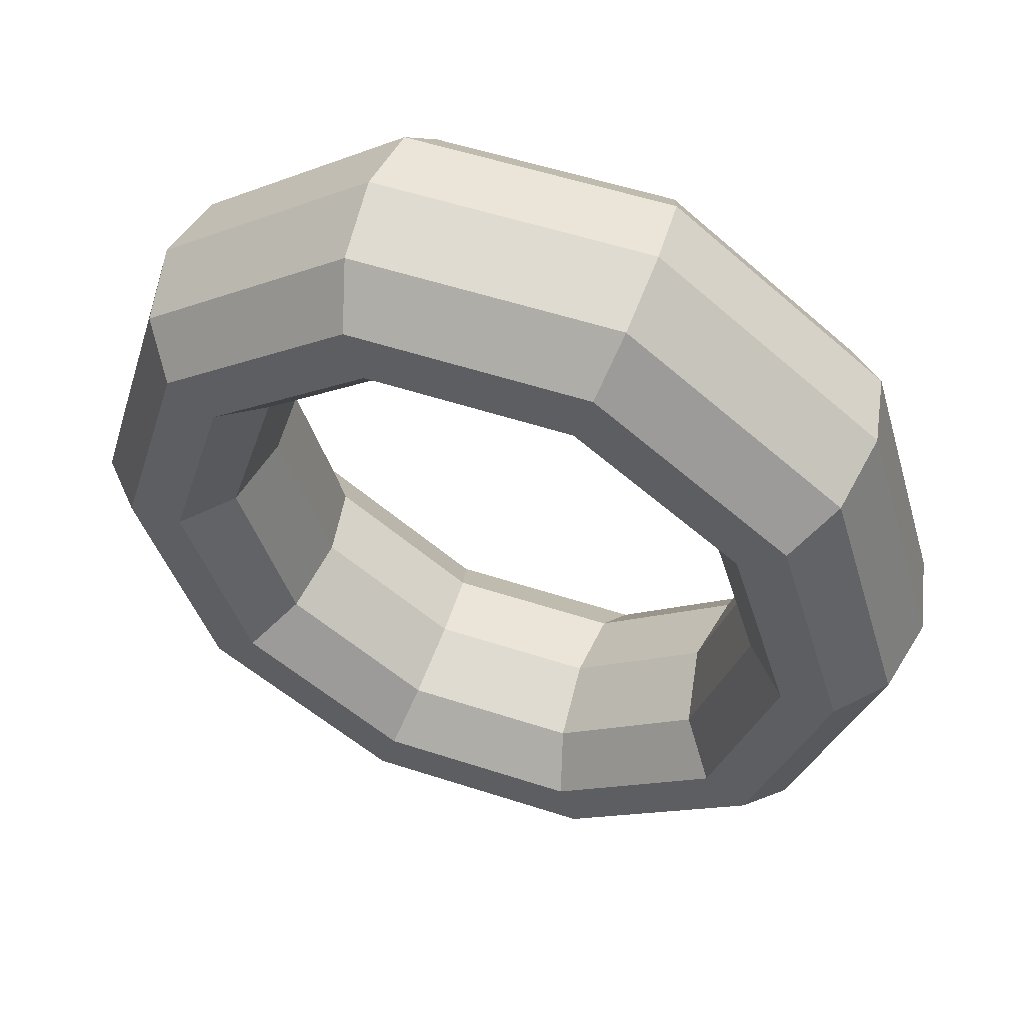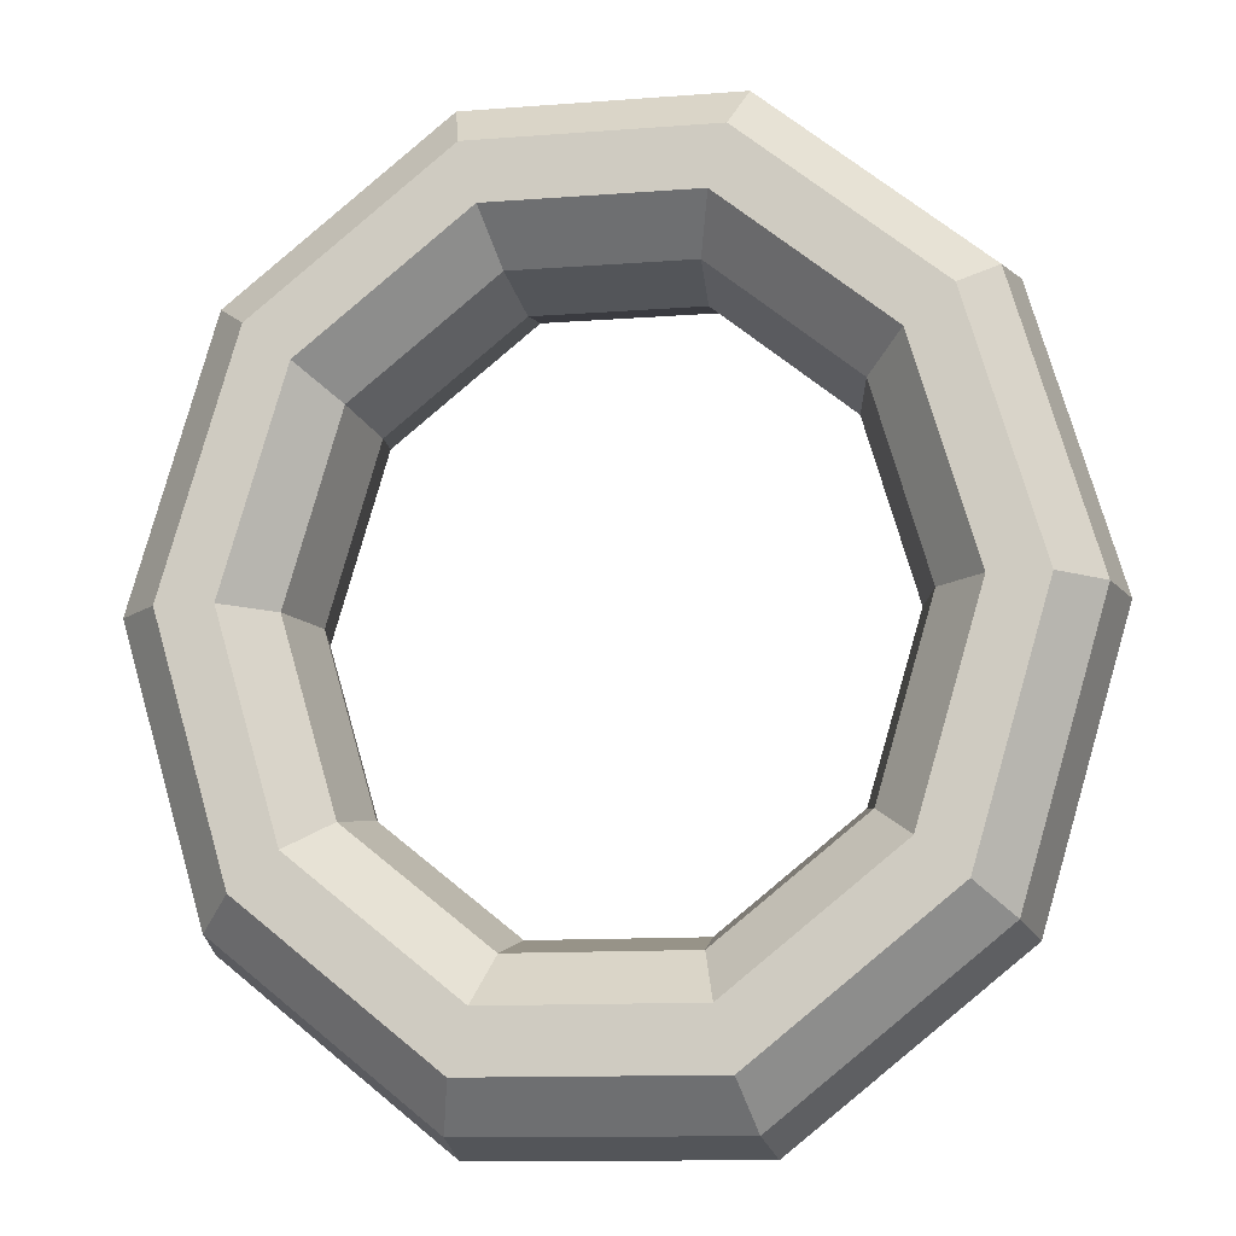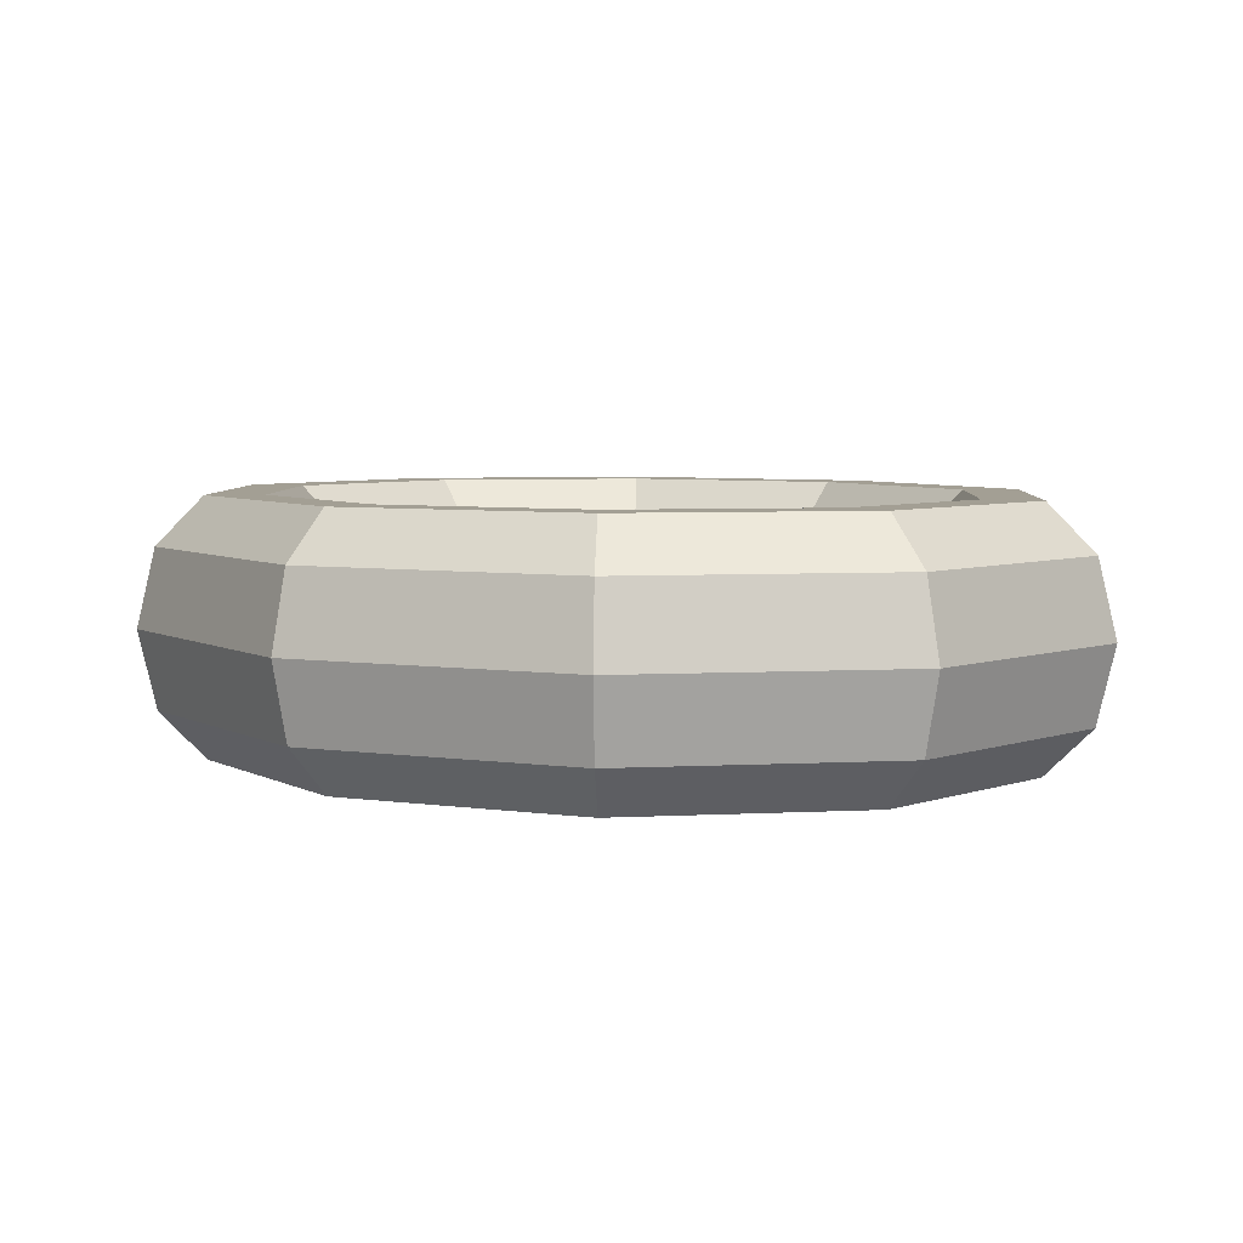
<metadata>
{"format":"obj","ext":"obj","renderer":"f3d","projection":"perspective","resolution":1024,"background":"white","views":[{"elev":55.8,"azim":-161.2,"up":"+Y"},{"elev":-11.7,"azim":-169.4,"up":"+Y"},{"elev":5.3,"azim":-48.4,"up":"+Z"}]}
</metadata>
<code>
v 0.6495 2.213 0
v 1.7 1.368 0
v 0.6908 2.354 0.6103
v 0.6908 2.354 0.6103
v 1.7 1.368 0
v 1.809 1.455 0.6103
v -0.6495 2.213 0
v 0.6495 2.213 0
v -0.6908 2.354 0.6103
v -0.6908 2.354 0.6103
v 0.6495 2.213 0
v 0.6908 2.354 0.6103
v -1.7 1.368 0
v -0.6495 2.213 0
v -1.809 1.455 0.6103
v -1.809 1.455 0.6103
v -0.6495 2.213 0
v -0.6908 2.354 0.6103
v -2.102 0 0
v -1.7 1.368 0
v -2.236 0 0.6103
v -2.236 0 0.6103
v -1.7 1.368 0
v -1.809 1.455 0.6103
v -1.7 -1.368 0
v -2.102 0 0
v -1.809 -1.455 0.6103
v -1.809 -1.455 0.6103
v -2.102 0 0
v -2.236 0 0.6103
v -0.6495 -2.213 0
v -1.7 -1.368 0
v -0.6908 -2.354 0.6103
v -0.6908 -2.354 0.6103
v -1.7 -1.368 0
v -1.809 -1.455 0.6103
v 0.6495 -2.213 0
v -0.6495 -2.213 0
v 0.6908 -2.354 0.6103
v 0.6908 -2.354 0.6103
v -0.6495 -2.213 0
v -0.6908 -2.354 0.6103
v 1.7 -1.368 0
v 0.6495 -2.213 0
v 1.809 -1.455 0.6103
v 1.809 -1.455 0.6103
v 0.6495 -2.213 0
v 0.6908 -2.354 0.6103
v 2.102 0 0
v 1.7 -1.368 0
v 2.236 0 0.6103
v 2.236 0 0.6103
v 1.7 -1.368 0
v 1.809 -1.455 0.6103
v 1.7 1.368 0
v 2.102 0 0
v 1.809 1.455 0.6103
v 1.809 1.455 0.6103
v 2.102 0 0
v 2.236 0 0.6103
v 0.6908 2.354 0.6103
v 1.809 1.455 0.6103
v 0.7991 2.723 0.9876
v 0.7991 2.723 0.9876
v 1.809 1.455 0.6103
v 2.092 1.683 0.9876
v -0.6908 2.354 0.6103
v 0.6908 2.354 0.6103
v -0.7991 2.723 0.9876
v -0.7991 2.723 0.9876
v 0.6908 2.354 0.6103
v 0.7991 2.723 0.9876
v -1.809 1.455 0.6103
v -0.6908 2.354 0.6103
v -2.092 1.683 0.9876
v -2.092 1.683 0.9876
v -0.6908 2.354 0.6103
v -0.7991 2.723 0.9876
v -2.236 0 0.6103
v -1.809 1.455 0.6103
v -2.586 0 0.9876
v -2.586 0 0.9876
v -1.809 1.455 0.6103
v -2.092 1.683 0.9876
v -1.809 -1.455 0.6103
v -2.236 0 0.6103
v -2.092 -1.683 0.9876
v -2.092 -1.683 0.9876
v -2.236 0 0.6103
v -2.586 0 0.9876
v -0.6908 -2.354 0.6103
v -1.809 -1.455 0.6103
v -0.7991 -2.723 0.9876
v -0.7991 -2.723 0.9876
v -1.809 -1.455 0.6103
v -2.092 -1.683 0.9876
v 0.6908 -2.354 0.6103
v -0.6908 -2.354 0.6103
v 0.7991 -2.723 0.9876
v 0.7991 -2.723 0.9876
v -0.6908 -2.354 0.6103
v -0.7991 -2.723 0.9876
v 1.809 -1.455 0.6103
v 0.6908 -2.354 0.6103
v 2.092 -1.683 0.9876
v 2.092 -1.683 0.9876
v 0.6908 -2.354 0.6103
v 0.7991 -2.723 0.9876
v 2.236 0 0.6103
v 1.809 -1.455 0.6103
v 2.586 0 0.9876
v 2.586 0 0.9876
v 1.809 -1.455 0.6103
v 2.092 -1.683 0.9876
v 1.809 1.455 0.6103
v 2.236 0 0.6103
v 2.092 1.683 0.9876
v 2.092 1.683 0.9876
v 2.236 0 0.6103
v 2.586 0 0.9876
v 0.7991 2.723 0.9876
v 2.092 1.683 0.9876
v 0.9329 3.179 0.9876
v 0.9329 3.179 0.9876
v 2.092 1.683 0.9876
v 2.442 1.964 0.9876
v -0.7991 2.723 0.9876
v 0.7991 2.723 0.9876
v -0.9329 3.179 0.9876
v -0.9329 3.179 0.9876
v 0.7991 2.723 0.9876
v 0.9329 3.179 0.9876
v -2.092 1.683 0.9876
v -0.7991 2.723 0.9876
v -2.442 1.964 0.9876
v -2.442 1.964 0.9876
v -0.7991 2.723 0.9876
v -0.9329 3.179 0.9876
v -2.586 0 0.9876
v -2.092 1.683 0.9876
v -3.019 0 0.9876
v -3.019 0 0.9876
v -2.092 1.683 0.9876
v -2.442 1.964 0.9876
v -2.092 -1.683 0.9876
v -2.586 0 0.9876
v -2.442 -1.964 0.9876
v -2.442 -1.964 0.9876
v -2.586 0 0.9876
v -3.019 0 0.9876
v -0.7991 -2.723 0.9876
v -2.092 -1.683 0.9876
v -0.9329 -3.179 0.9876
v -0.9329 -3.179 0.9876
v -2.092 -1.683 0.9876
v -2.442 -1.964 0.9876
v 0.7991 -2.723 0.9876
v -0.7991 -2.723 0.9876
v 0.9329 -3.179 0.9876
v 0.9329 -3.179 0.9876
v -0.7991 -2.723 0.9876
v -0.9329 -3.179 0.9876
v 2.092 -1.683 0.9876
v 0.7991 -2.723 0.9876
v 2.442 -1.964 0.9876
v 2.442 -1.964 0.9876
v 0.7991 -2.723 0.9876
v 0.9329 -3.179 0.9876
v 2.586 0 0.9876
v 2.092 -1.683 0.9876
v 3.019 0 0.9876
v 3.019 0 0.9876
v 2.092 -1.683 0.9876
v 2.442 -1.964 0.9876
v 2.092 1.683 0.9876
v 2.586 0 0.9876
v 2.442 1.964 0.9876
v 2.442 1.964 0.9876
v 2.586 0 0.9876
v 3.019 0 0.9876
v 0.9329 3.179 0.9876
v 2.442 1.964 0.9876
v 1.041 3.547 0.6103
v 1.041 3.547 0.6103
v 2.442 1.964 0.9876
v 2.726 2.192 0.6103
v -0.9329 3.179 0.9876
v 0.9329 3.179 0.9876
v -1.041 3.547 0.6103
v -1.041 3.547 0.6103
v 0.9329 3.179 0.9876
v 1.041 3.547 0.6103
v -2.442 1.964 0.9876
v -0.9329 3.179 0.9876
v -2.726 2.192 0.6103
v -2.726 2.192 0.6103
v -0.9329 3.179 0.9876
v -1.041 3.547 0.6103
v -3.019 0 0.9876
v -2.442 1.964 0.9876
v -3.369 0 0.6103
v -3.369 0 0.6103
v -2.442 1.964 0.9876
v -2.726 2.192 0.6103
v -2.442 -1.964 0.9876
v -3.019 0 0.9876
v -2.726 -2.192 0.6103
v -2.726 -2.192 0.6103
v -3.019 0 0.9876
v -3.369 0 0.6103
v -0.9329 -3.179 0.9876
v -2.442 -1.964 0.9876
v -1.041 -3.547 0.6103
v -1.041 -3.547 0.6103
v -2.442 -1.964 0.9876
v -2.726 -2.192 0.6103
v 0.9329 -3.179 0.9876
v -0.9329 -3.179 0.9876
v 1.041 -3.547 0.6103
v 1.041 -3.547 0.6103
v -0.9329 -3.179 0.9876
v -1.041 -3.547 0.6103
v 2.442 -1.964 0.9876
v 0.9329 -3.179 0.9876
v 2.726 -2.192 0.6103
v 2.726 -2.192 0.6103
v 0.9329 -3.179 0.9876
v 1.041 -3.547 0.6103
v 3.019 0 0.9876
v 2.442 -1.964 0.9876
v 3.369 0 0.6103
v 3.369 0 0.6103
v 2.442 -1.964 0.9876
v 2.726 -2.192 0.6103
v 2.442 1.964 0.9876
v 3.019 0 0.9876
v 2.726 2.192 0.6103
v 2.726 2.192 0.6103
v 3.019 0 0.9876
v 3.369 0 0.6103
v 1.041 3.547 0.6103
v 2.726 2.192 0.6103
v 1.082 3.688 0
v 1.082 3.688 0
v 2.726 2.192 0.6103
v 2.834 2.279 0
v -1.041 3.547 0.6103
v 1.041 3.547 0.6103
v -1.082 3.688 0
v -1.082 3.688 0
v 1.041 3.547 0.6103
v 1.082 3.688 0
v -2.726 2.192 0.6103
v -1.041 3.547 0.6103
v -2.834 2.279 0
v -2.834 2.279 0
v -1.041 3.547 0.6103
v -1.082 3.688 0
v -3.369 0 0.6103
v -2.726 2.192 0.6103
v -3.503 0 0
v -3.503 0 0
v -2.726 2.192 0.6103
v -2.834 2.279 0
v -2.726 -2.192 0.6103
v -3.369 0 0.6103
v -2.834 -2.279 0
v -2.834 -2.279 0
v -3.369 0 0.6103
v -3.503 0 0
v -1.041 -3.547 0.6103
v -2.726 -2.192 0.6103
v -1.082 -3.688 0
v -1.082 -3.688 0
v -2.726 -2.192 0.6103
v -2.834 -2.279 0
v 1.041 -3.547 0.6103
v -1.041 -3.547 0.6103
v 1.082 -3.688 0
v 1.082 -3.688 0
v -1.041 -3.547 0.6103
v -1.082 -3.688 0
v 2.726 -2.192 0.6103
v 1.041 -3.547 0.6103
v 2.834 -2.279 0
v 2.834 -2.279 0
v 1.041 -3.547 0.6103
v 1.082 -3.688 0
v 3.369 0 0.6103
v 2.726 -2.192 0.6103
v 3.503 0 0
v 3.503 0 0
v 2.726 -2.192 0.6103
v 2.834 -2.279 0
v 2.726 2.192 0.6103
v 3.369 0 0.6103
v 2.834 2.279 0
v 2.834 2.279 0
v 3.369 0 0.6103
v 3.503 0 0
v 1.082 3.688 0
v 2.834 2.279 0
v 1.041 3.547 -0.6103
v 1.041 3.547 -0.6103
v 2.834 2.279 0
v 2.726 2.192 -0.6103
v -1.082 3.688 0
v 1.082 3.688 0
v -1.041 3.547 -0.6103
v -1.041 3.547 -0.6103
v 1.082 3.688 0
v 1.041 3.547 -0.6103
v -2.834 2.279 0
v -1.082 3.688 0
v -2.726 2.192 -0.6103
v -2.726 2.192 -0.6103
v -1.082 3.688 0
v -1.041 3.547 -0.6103
v -3.503 0 0
v -2.834 2.279 0
v -3.369 0 -0.6103
v -3.369 0 -0.6103
v -2.834 2.279 0
v -2.726 2.192 -0.6103
v -2.834 -2.279 0
v -3.503 0 0
v -2.726 -2.192 -0.6103
v -2.726 -2.192 -0.6103
v -3.503 0 0
v -3.369 0 -0.6103
v -1.082 -3.688 0
v -2.834 -2.279 0
v -1.041 -3.547 -0.6103
v -1.041 -3.547 -0.6103
v -2.834 -2.279 0
v -2.726 -2.192 -0.6103
v 1.082 -3.688 0
v -1.082 -3.688 0
v 1.041 -3.547 -0.6103
v 1.041 -3.547 -0.6103
v -1.082 -3.688 0
v -1.041 -3.547 -0.6103
v 2.834 -2.279 0
v 1.082 -3.688 0
v 2.726 -2.192 -0.6103
v 2.726 -2.192 -0.6103
v 1.082 -3.688 0
v 1.041 -3.547 -0.6103
v 3.503 0 0
v 2.834 -2.279 0
v 3.369 0 -0.6103
v 3.369 0 -0.6103
v 2.834 -2.279 0
v 2.726 -2.192 -0.6103
v 2.834 2.279 0
v 3.503 0 0
v 2.726 2.192 -0.6103
v 2.726 2.192 -0.6103
v 3.503 0 0
v 3.369 0 -0.6103
v 1.041 3.547 -0.6103
v 2.726 2.192 -0.6103
v 0.9329 3.179 -0.9876
v 0.9329 3.179 -0.9876
v 2.726 2.192 -0.6103
v 2.442 1.964 -0.9876
v -1.041 3.547 -0.6103
v 1.041 3.547 -0.6103
v -0.9329 3.179 -0.9876
v -0.9329 3.179 -0.9876
v 1.041 3.547 -0.6103
v 0.9329 3.179 -0.9876
v -2.726 2.192 -0.6103
v -1.041 3.547 -0.6103
v -2.442 1.964 -0.9876
v -2.442 1.964 -0.9876
v -1.041 3.547 -0.6103
v -0.9329 3.179 -0.9876
v -3.369 0 -0.6103
v -2.726 2.192 -0.6103
v -3.019 0 -0.9876
v -3.019 0 -0.9876
v -2.726 2.192 -0.6103
v -2.442 1.964 -0.9876
v -2.726 -2.192 -0.6103
v -3.369 0 -0.6103
v -2.442 -1.964 -0.9876
v -2.442 -1.964 -0.9876
v -3.369 0 -0.6103
v -3.019 0 -0.9876
v -1.041 -3.547 -0.6103
v -2.726 -2.192 -0.6103
v -0.9329 -3.179 -0.9876
v -0.9329 -3.179 -0.9876
v -2.726 -2.192 -0.6103
v -2.442 -1.964 -0.9876
v 1.041 -3.547 -0.6103
v -1.041 -3.547 -0.6103
v 0.9329 -3.179 -0.9876
v 0.9329 -3.179 -0.9876
v -1.041 -3.547 -0.6103
v -0.9329 -3.179 -0.9876
v 2.726 -2.192 -0.6103
v 1.041 -3.547 -0.6103
v 2.442 -1.964 -0.9876
v 2.442 -1.964 -0.9876
v 1.041 -3.547 -0.6103
v 0.9329 -3.179 -0.9876
v 3.369 0 -0.6103
v 2.726 -2.192 -0.6103
v 3.019 0 -0.9876
v 3.019 0 -0.9876
v 2.726 -2.192 -0.6103
v 2.442 -1.964 -0.9876
v 2.726 2.192 -0.6103
v 3.369 0 -0.6103
v 2.442 1.964 -0.9876
v 2.442 1.964 -0.9876
v 3.369 0 -0.6103
v 3.019 0 -0.9876
v 0.9329 3.179 -0.9876
v 2.442 1.964 -0.9876
v 0.7991 2.723 -0.9876
v 0.7991 2.723 -0.9876
v 2.442 1.964 -0.9876
v 2.092 1.683 -0.9876
v -0.9329 3.179 -0.9876
v 0.9329 3.179 -0.9876
v -0.7991 2.723 -0.9876
v -0.7991 2.723 -0.9876
v 0.9329 3.179 -0.9876
v 0.7991 2.723 -0.9876
v -2.442 1.964 -0.9876
v -0.9329 3.179 -0.9876
v -2.092 1.683 -0.9876
v -2.092 1.683 -0.9876
v -0.9329 3.179 -0.9876
v -0.7991 2.723 -0.9876
v -3.019 0 -0.9876
v -2.442 1.964 -0.9876
v -2.586 0 -0.9876
v -2.586 0 -0.9876
v -2.442 1.964 -0.9876
v -2.092 1.683 -0.9876
v -2.442 -1.964 -0.9876
v -3.019 0 -0.9876
v -2.092 -1.683 -0.9876
v -2.092 -1.683 -0.9876
v -3.019 0 -0.9876
v -2.586 0 -0.9876
v -0.9329 -3.179 -0.9876
v -2.442 -1.964 -0.9876
v -0.7991 -2.723 -0.9876
v -0.7991 -2.723 -0.9876
v -2.442 -1.964 -0.9876
v -2.092 -1.683 -0.9876
v 0.9329 -3.179 -0.9876
v -0.9329 -3.179 -0.9876
v 0.7991 -2.723 -0.9876
v 0.7991 -2.723 -0.9876
v -0.9329 -3.179 -0.9876
v -0.7991 -2.723 -0.9876
v 2.442 -1.964 -0.9876
v 0.9329 -3.179 -0.9876
v 2.092 -1.683 -0.9876
v 2.092 -1.683 -0.9876
v 0.9329 -3.179 -0.9876
v 0.7991 -2.723 -0.9876
v 3.019 0 -0.9876
v 2.442 -1.964 -0.9876
v 2.586 0 -0.9876
v 2.586 0 -0.9876
v 2.442 -1.964 -0.9876
v 2.092 -1.683 -0.9876
v 2.442 1.964 -0.9876
v 3.019 0 -0.9876
v 2.092 1.683 -0.9876
v 2.092 1.683 -0.9876
v 3.019 0 -0.9876
v 2.586 0 -0.9876
v 0.7991 2.723 -0.9876
v 2.092 1.683 -0.9876
v 0.6908 2.354 -0.6103
v 0.6908 2.354 -0.6103
v 2.092 1.683 -0.9876
v 1.809 1.455 -0.6103
v -0.7991 2.723 -0.9876
v 0.7991 2.723 -0.9876
v -0.6908 2.354 -0.6103
v -0.6908 2.354 -0.6103
v 0.7991 2.723 -0.9876
v 0.6908 2.354 -0.6103
v -2.092 1.683 -0.9876
v -0.7991 2.723 -0.9876
v -1.809 1.455 -0.6103
v -1.809 1.455 -0.6103
v -0.7991 2.723 -0.9876
v -0.6908 2.354 -0.6103
v -2.586 0 -0.9876
v -2.092 1.683 -0.9876
v -2.236 0 -0.6103
v -2.236 0 -0.6103
v -2.092 1.683 -0.9876
v -1.809 1.455 -0.6103
v -2.092 -1.683 -0.9876
v -2.586 0 -0.9876
v -1.809 -1.455 -0.6103
v -1.809 -1.455 -0.6103
v -2.586 0 -0.9876
v -2.236 0 -0.6103
v -0.7991 -2.723 -0.9876
v -2.092 -1.683 -0.9876
v -0.6908 -2.354 -0.6103
v -0.6908 -2.354 -0.6103
v -2.092 -1.683 -0.9876
v -1.809 -1.455 -0.6103
v 0.7991 -2.723 -0.9876
v -0.7991 -2.723 -0.9876
v 0.6908 -2.354 -0.6103
v 0.6908 -2.354 -0.6103
v -0.7991 -2.723 -0.9876
v -0.6908 -2.354 -0.6103
v 2.092 -1.683 -0.9876
v 0.7991 -2.723 -0.9876
v 1.809 -1.455 -0.6103
v 1.809 -1.455 -0.6103
v 0.7991 -2.723 -0.9876
v 0.6908 -2.354 -0.6103
v 2.586 0 -0.9876
v 2.092 -1.683 -0.9876
v 2.236 0 -0.6103
v 2.236 0 -0.6103
v 2.092 -1.683 -0.9876
v 1.809 -1.455 -0.6103
v 2.092 1.683 -0.9876
v 2.586 0 -0.9876
v 1.809 1.455 -0.6103
v 1.809 1.455 -0.6103
v 2.586 0 -0.9876
v 2.236 0 -0.6103
v 0.6908 2.354 -0.6103
v 1.809 1.455 -0.6103
v 0.6495 2.213 0
v 0.6495 2.213 0
v 1.809 1.455 -0.6103
v 1.7 1.368 0
v -0.6908 2.354 -0.6103
v 0.6908 2.354 -0.6103
v -0.6495 2.213 0
v -0.6495 2.213 0
v 0.6908 2.354 -0.6103
v 0.6495 2.213 0
v -1.809 1.455 -0.6103
v -0.6908 2.354 -0.6103
v -1.7 1.368 0
v -1.7 1.368 0
v -0.6908 2.354 -0.6103
v -0.6495 2.213 0
v -2.236 0 -0.6103
v -1.809 1.455 -0.6103
v -2.102 0 0
v -2.102 0 0
v -1.809 1.455 -0.6103
v -1.7 1.368 0
v -1.809 -1.455 -0.6103
v -2.236 0 -0.6103
v -1.7 -1.368 0
v -1.7 -1.368 0
v -2.236 0 -0.6103
v -2.102 0 0
v -0.6908 -2.354 -0.6103
v -1.809 -1.455 -0.6103
v -0.6495 -2.213 0
v -0.6495 -2.213 0
v -1.809 -1.455 -0.6103
v -1.7 -1.368 0
v 0.6908 -2.354 -0.6103
v -0.6908 -2.354 -0.6103
v 0.6495 -2.213 0
v 0.6495 -2.213 0
v -0.6908 -2.354 -0.6103
v -0.6495 -2.213 0
v 1.809 -1.455 -0.6103
v 0.6908 -2.354 -0.6103
v 1.7 -1.368 0
v 1.7 -1.368 0
v 0.6908 -2.354 -0.6103
v 0.6495 -2.213 0
v 2.236 0 -0.6103
v 1.809 -1.455 -0.6103
v 2.102 0 0
v 2.102 0 0
v 1.809 -1.455 -0.6103
v 1.7 -1.368 0
v 1.809 1.455 -0.6103
v 2.236 0 -0.6103
v 1.7 1.368 0
v 1.7 1.368 0
v 2.236 0 -0.6103
v 2.102 0 0
f 1 2 3
f 4 5 6
f 7 8 9
f 10 11 12
f 13 14 15
f 16 17 18
f 19 20 21
f 22 23 24
f 25 26 27
f 28 29 30
f 31 32 33
f 34 35 36
f 37 38 39
f 40 41 42
f 43 44 45
f 46 47 48
f 49 50 51
f 52 53 54
f 55 56 57
f 58 59 60
f 61 62 63
f 64 65 66
f 67 68 69
f 70 71 72
f 73 74 75
f 76 77 78
f 79 80 81
f 82 83 84
f 85 86 87
f 88 89 90
f 91 92 93
f 94 95 96
f 97 98 99
f 100 101 102
f 103 104 105
f 106 107 108
f 109 110 111
f 112 113 114
f 115 116 117
f 118 119 120
f 121 122 123
f 124 125 126
f 127 128 129
f 130 131 132
f 133 134 135
f 136 137 138
f 139 140 141
f 142 143 144
f 145 146 147
f 148 149 150
f 151 152 153
f 154 155 156
f 157 158 159
f 160 161 162
f 163 164 165
f 166 167 168
f 169 170 171
f 172 173 174
f 175 176 177
f 178 179 180
f 181 182 183
f 184 185 186
f 187 188 189
f 190 191 192
f 193 194 195
f 196 197 198
f 199 200 201
f 202 203 204
f 205 206 207
f 208 209 210
f 211 212 213
f 214 215 216
f 217 218 219
f 220 221 222
f 223 224 225
f 226 227 228
f 229 230 231
f 232 233 234
f 235 236 237
f 238 239 240
f 241 242 243
f 244 245 246
f 247 248 249
f 250 251 252
f 253 254 255
f 256 257 258
f 259 260 261
f 262 263 264
f 265 266 267
f 268 269 270
f 271 272 273
f 274 275 276
f 277 278 279
f 280 281 282
f 283 284 285
f 286 287 288
f 289 290 291
f 292 293 294
f 295 296 297
f 298 299 300
f 301 302 303
f 304 305 306
f 307 308 309
f 310 311 312
f 313 314 315
f 316 317 318
f 319 320 321
f 322 323 324
f 325 326 327
f 328 329 330
f 331 332 333
f 334 335 336
f 337 338 339
f 340 341 342
f 343 344 345
f 346 347 348
f 349 350 351
f 352 353 354
f 355 356 357
f 358 359 360
f 361 362 363
f 364 365 366
f 367 368 369
f 370 371 372
f 373 374 375
f 376 377 378
f 379 380 381
f 382 383 384
f 385 386 387
f 388 389 390
f 391 392 393
f 394 395 396
f 397 398 399
f 400 401 402
f 403 404 405
f 406 407 408
f 409 410 411
f 412 413 414
f 415 416 417
f 418 419 420
f 421 422 423
f 424 425 426
f 427 428 429
f 430 431 432
f 433 434 435
f 436 437 438
f 439 440 441
f 442 443 444
f 445 446 447
f 448 449 450
f 451 452 453
f 454 455 456
f 457 458 459
f 460 461 462
f 463 464 465
f 466 467 468
f 469 470 471
f 472 473 474
f 475 476 477
f 478 479 480
f 481 482 483
f 484 485 486
f 487 488 489
f 490 491 492
f 493 494 495
f 496 497 498
f 499 500 501
f 502 503 504
f 505 506 507
f 508 509 510
f 511 512 513
f 514 515 516
f 517 518 519
f 520 521 522
f 523 524 525
f 526 527 528
f 529 530 531
f 532 533 534
f 535 536 537
f 538 539 540
f 541 542 543
f 544 545 546
f 547 548 549
f 550 551 552
f 553 554 555
f 556 557 558
f 559 560 561
f 562 563 564
f 565 566 567
f 568 569 570
f 571 572 573
f 574 575 576
f 577 578 579
f 580 581 582
f 583 584 585
f 586 587 588
f 589 590 591
f 592 593 594
f 595 596 597
f 598 599 600

</code>
